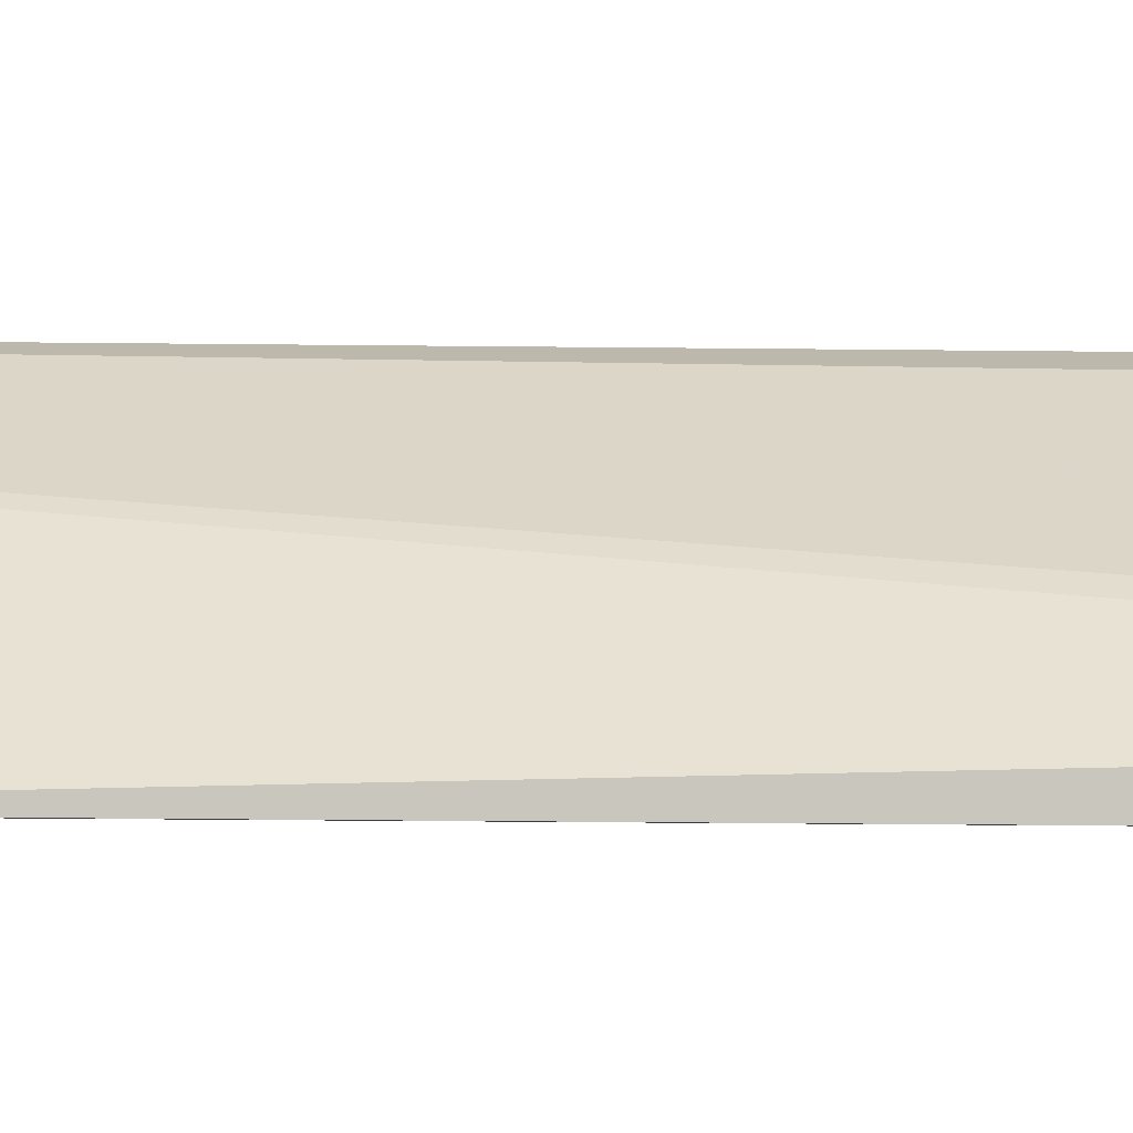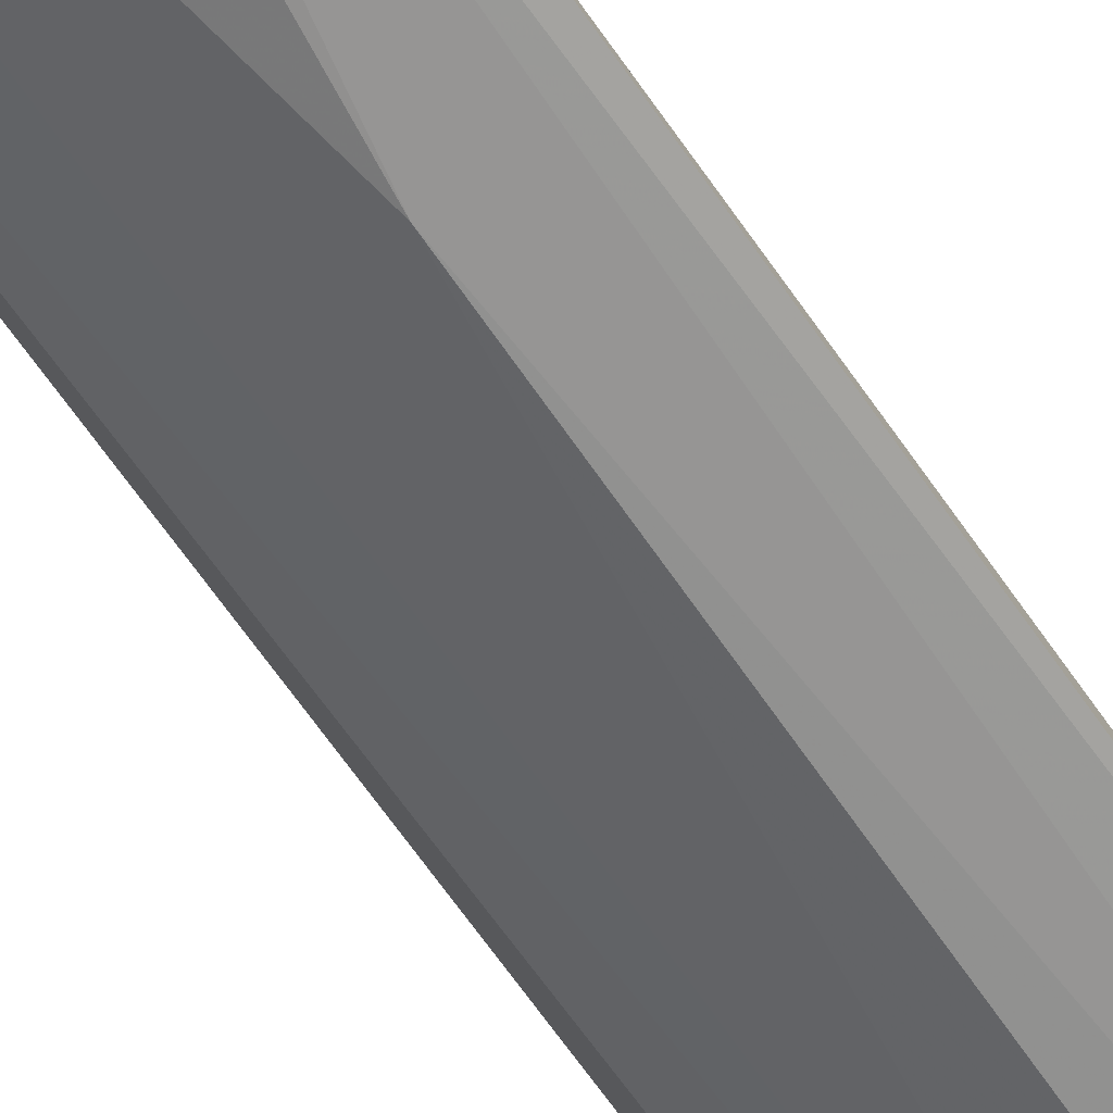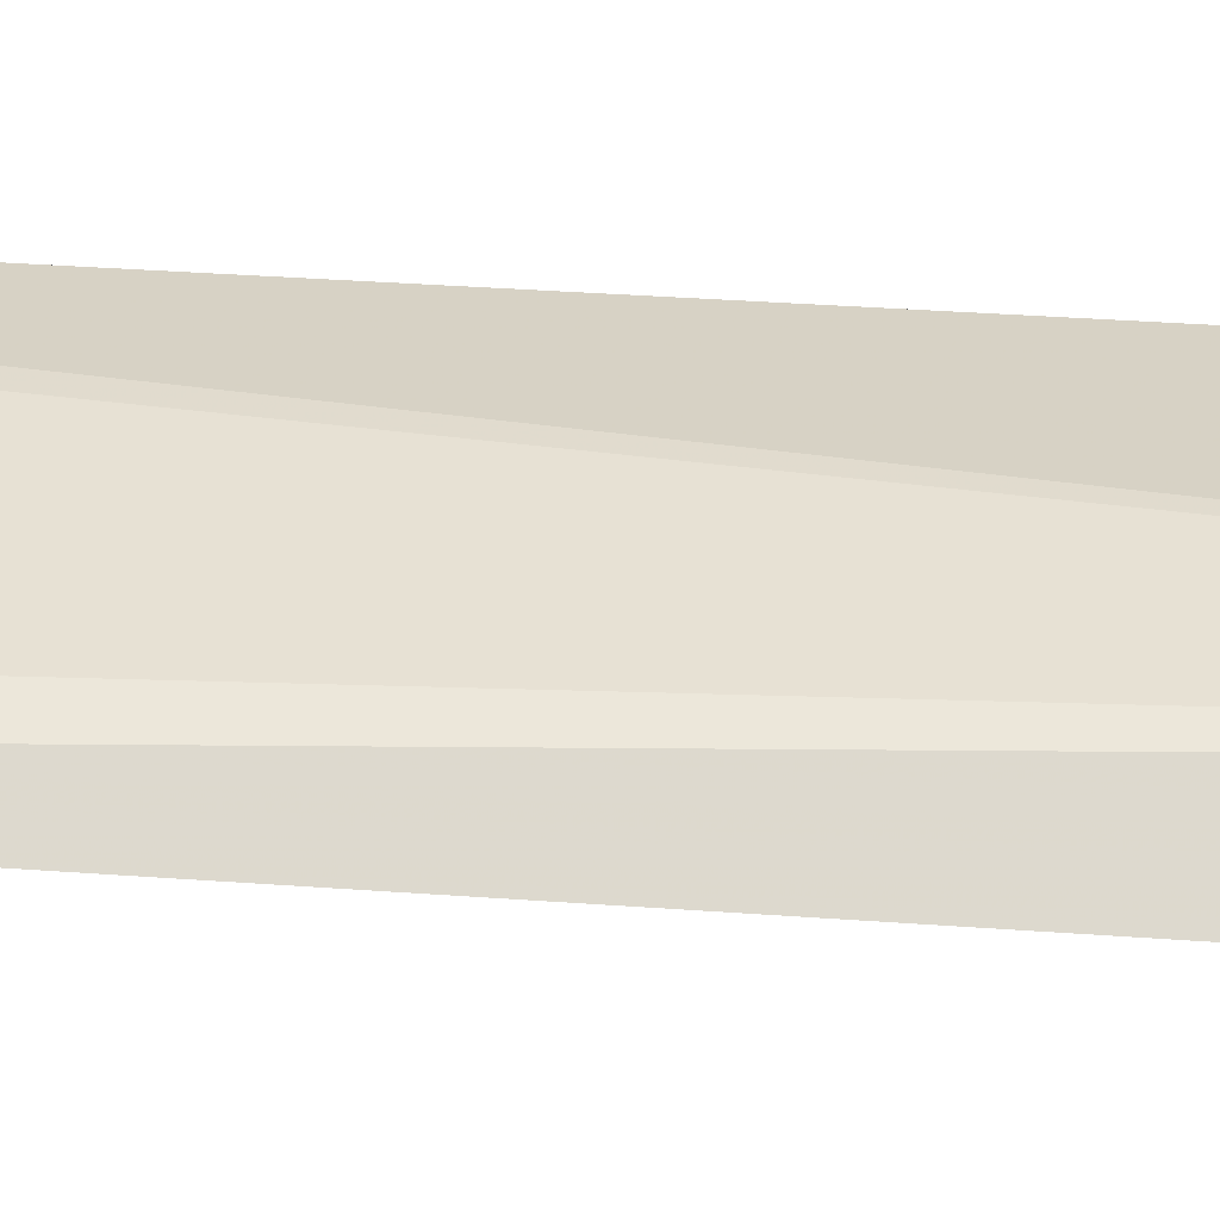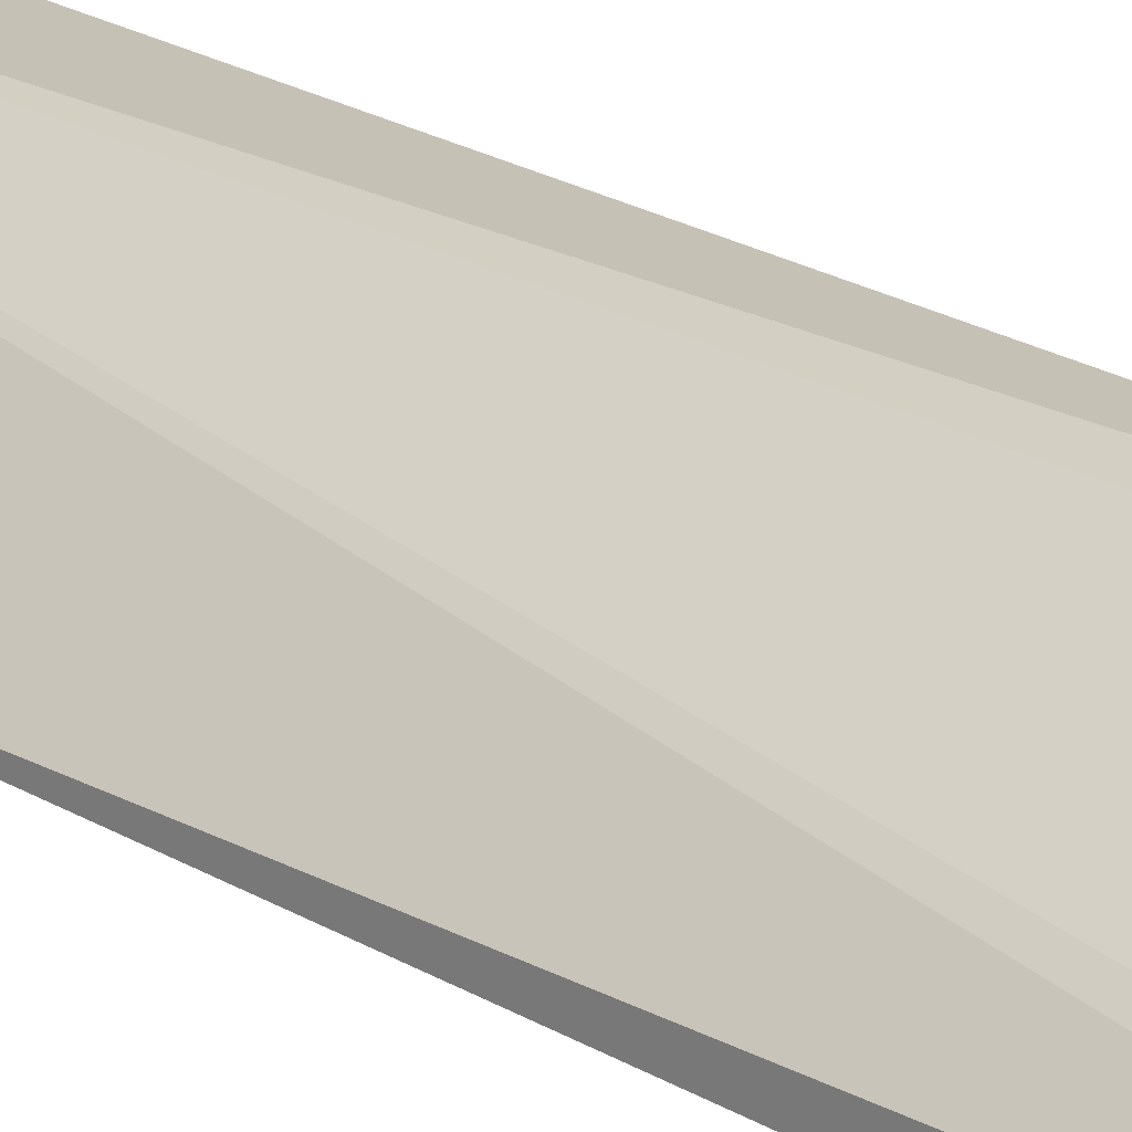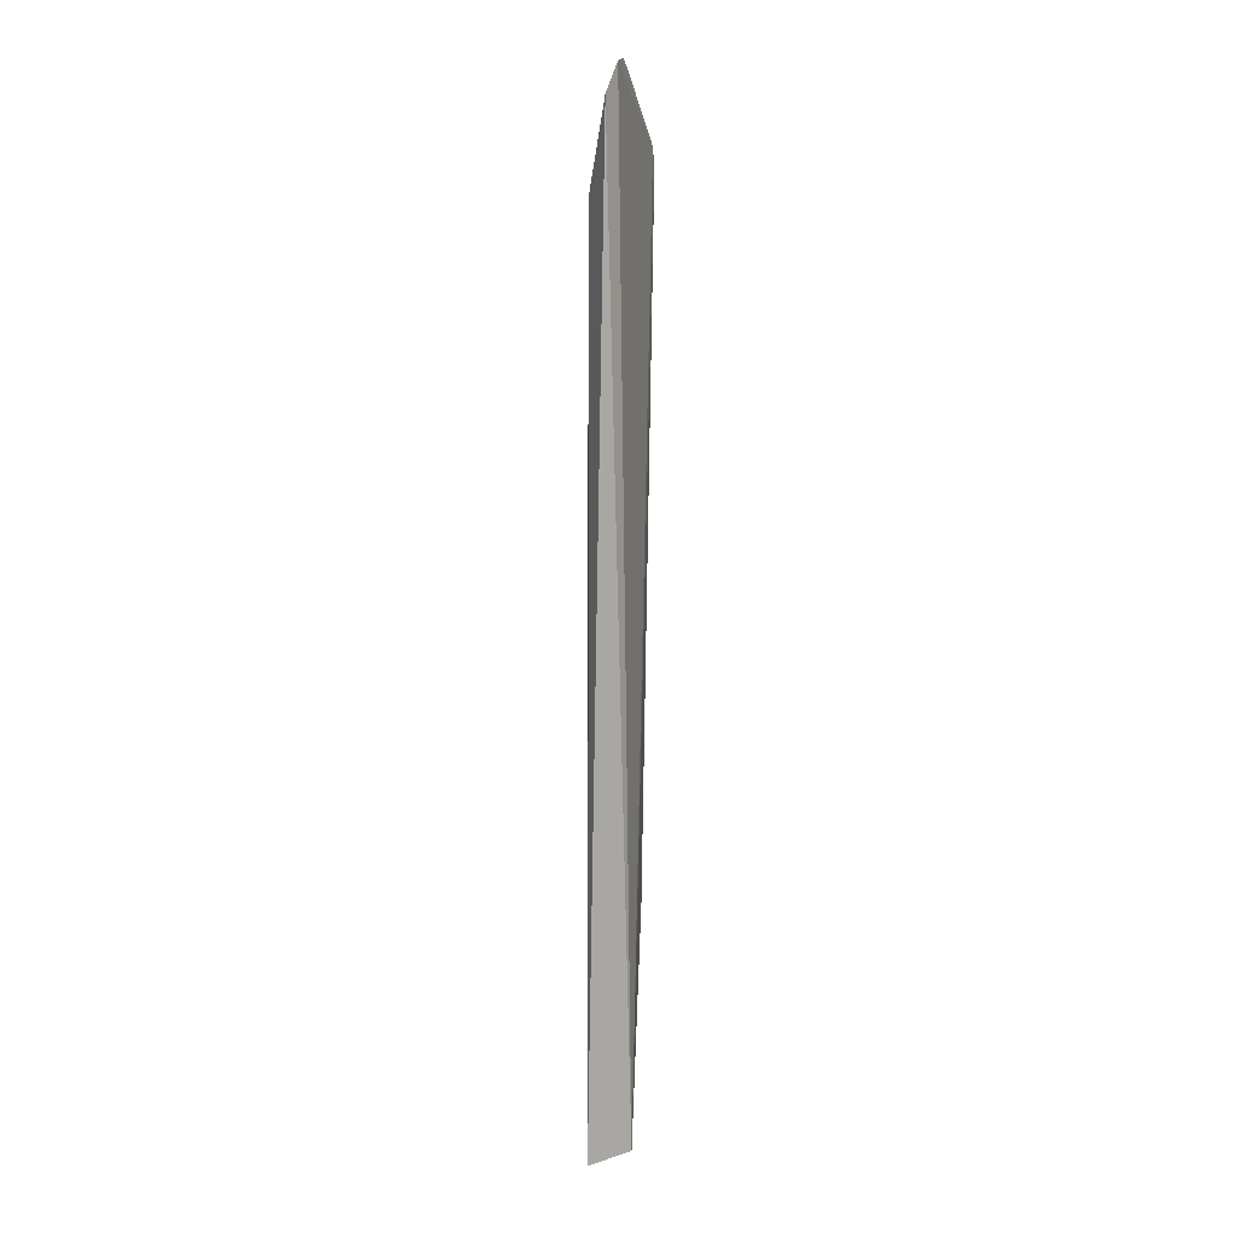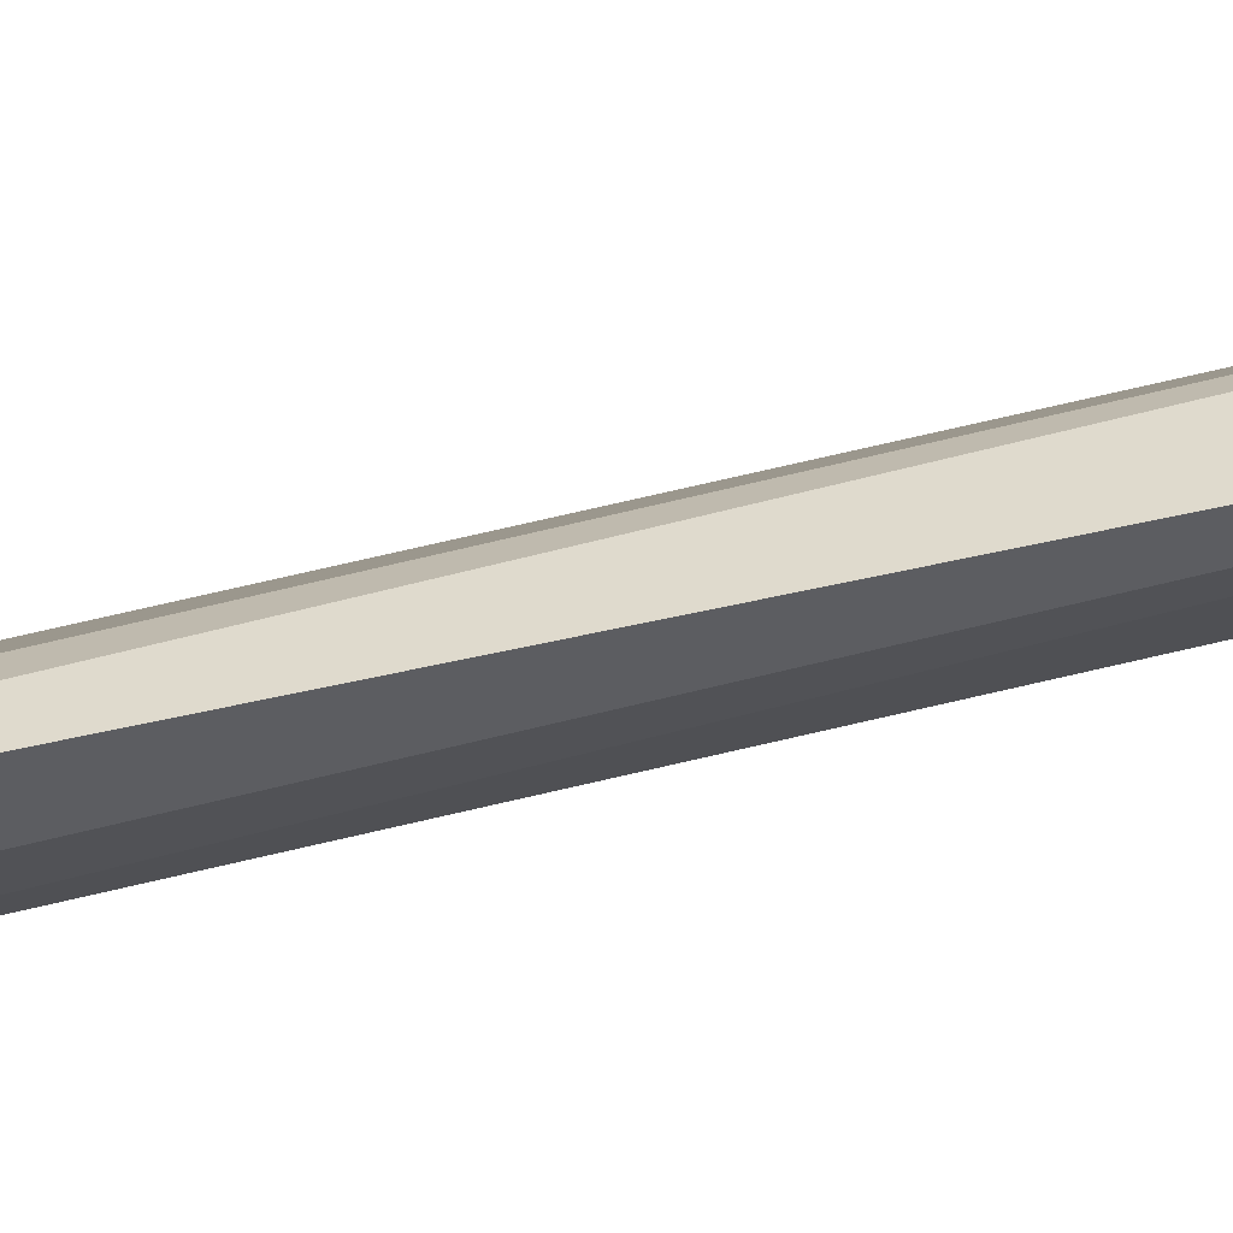
<metadata>
{"format":"obj","ext":"obj","renderer":"f3d","projection":"perspective","resolution":1024,"background":"white","views":[{"elev":-2.1,"azim":-108.9,"up":"+Y"},{"elev":-72.7,"azim":-144.7,"up":"+Y"},{"elev":72.0,"azim":92.7,"up":"+Y"},{"elev":19.4,"azim":-39.7,"up":"+Y"},{"elev":8.3,"azim":138.6,"up":"+Z"},{"elev":32.9,"azim":67.9,"up":"+Y"}]}
</metadata>
<code>
v 0.01561 -0.1275 0.004844
v 0.09238 -0.09238 -0.5
v 0.0674 -0.1194 -0.05559
v 0.07446 -0.089 0.05188
v 0.06207 -0.09238 -0.5
v 0.08555 -0.08555 0.03532
v 0.0519 -0.1188 0.001877
v 0.01507 -0.1373 -0.3856
v 0.01975 -0.1242 0.01601
v 0.07849 -0.1058 -0.01026
v 0.02723 -0.1369 -0.07024
v 0.06751 -0.1196 -0.4005
v 0.05964 -0.1181 -0.5
v 0.05839 -0.1006 0.05097
v 0.06751 -0.09569 0.04899
v 0.04135 -0.1346 -0.08569
v 0.01515 -0.1381 -0.07002
v 0.02707 -0.1361 -0.3855
v 0.07897 -0.1063 -0.5
v 0.065 -0.09595 0.05425
v 0.07933 -0.09163 0.03245
v 0.04142 -0.1349 -0.2649
v 0.02104 -0.1373 -0.3735
v 0.01655 -0.1371 -0.3863
f 6 5 4
f 6 2 5
f 8 1 5
f 9 5 1
f 9 4 5
f 9 1 7
f 10 3 2
f 10 2 6
f 10 7 3
f 11 7 1
f 12 2 3
f 13 8 5
f 13 5 2
f 14 9 7
f 16 3 7
f 16 7 11
f 17 11 1
f 17 1 8
f 18 13 12
f 19 13 2
f 19 2 12
f 19 12 13
f 20 4 9
f 20 9 14
f 20 14 7
f 20 7 10
f 20 10 15
f 21 15 10
f 21 10 6
f 21 6 4
f 21 20 15
f 21 4 20
f 22 12 3
f 22 3 16
f 22 18 12
f 22 16 11
f 23 17 8
f 23 11 17
f 23 22 11
f 23 18 22
f 24 8 13
f 24 13 18
f 24 23 8
f 24 18 23

</code>
